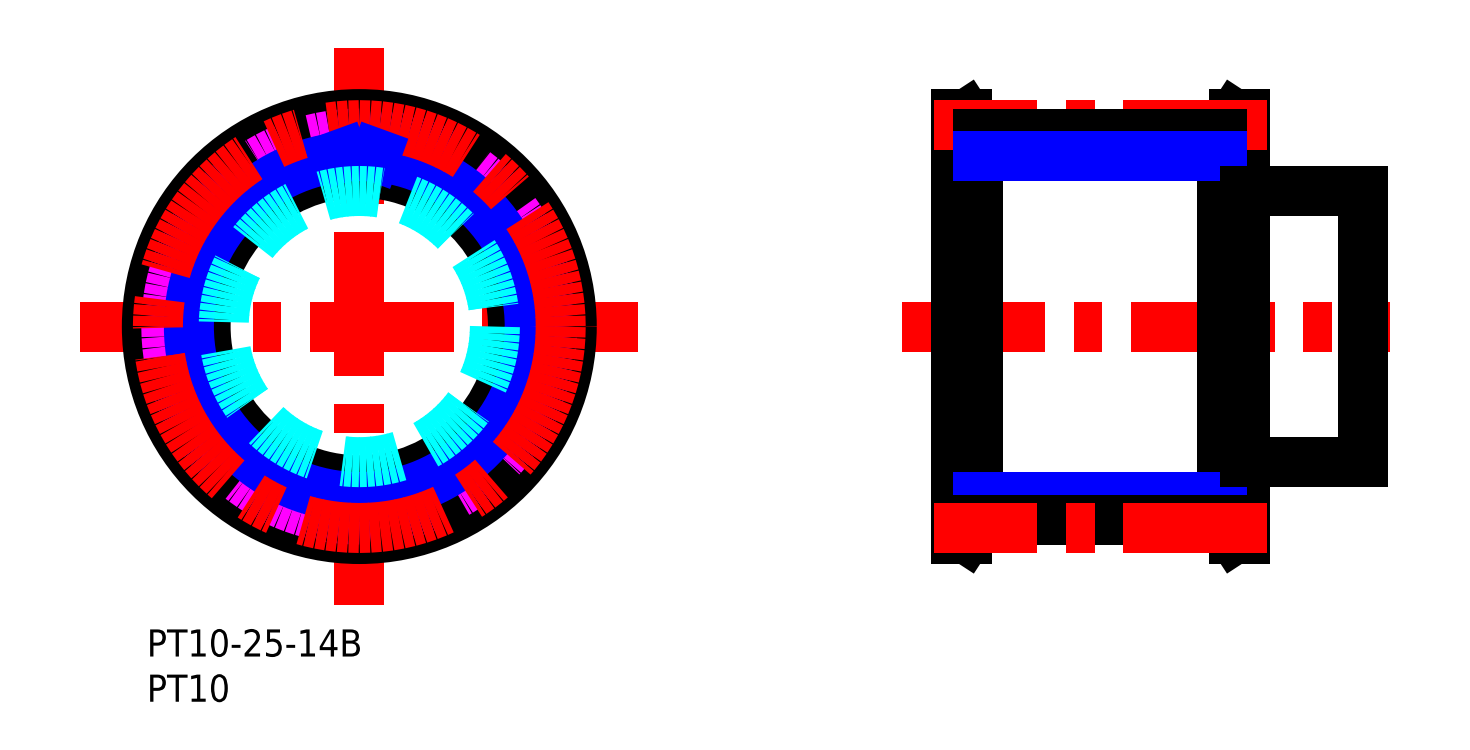
<metadata>
{"format":"dxf","ext":"dxf","renderer":"ezdxf+matplotlib","layout":"modelspace","background":"white","min_lineweight":24,"dpi":150}
</metadata>
<code>
0
SECTION
2
ENTITIES
0
TEXT
8
MSM_PART_NUMBER
10
0
20
-3
30
0
40
3
1
PT10-25-14B
0
TEXT
8
MSM_PART_NUMBER
10
0
20
-8
30
0
40
3
1
PT10
0
CIRCLE
8
MSM_DASHED
10
23.5
20
33.5
30
0
40
21.5
0
ARC
8
MSM_DASHED
10
23.5
20
33.5
30
0
40
18.85
50
8.676
51
17.04
0
ARC
8
MSM_DASHED
10
42
20
39.17
30
0
40
0.5
50
122.9
51
197
0
LINE
8
MSM_DASHED
10
42.57
20
35.92
30
0
11
44.34
21
35.7
31
0
0
ARC
8
MSM_DASHED
10
44.28
20
35.2
30
0
40
0.5
50
4.688
51
82.86
0
ARC
8
MSM_DASHED
10
42
20
27.83
30
0
40
0.5
50
163
51
237.1
0
ARC
8
MSM_DASHED
10
23.5
20
33.5
30
0
40
18.85
50
343
51
351.3
0
ARC
8
MSM_DASHED
10
42.96
20
26.02
30
0
40
0.5
50
339
51
57.14
0
ARC
8
MSM_DASHED
10
42.63
20
36.42
30
0
40
0.5
50
188.7
51
262.9
0
ARC
8
MSM_DASHED
10
23.5
20
33.5
30
0
40
21.35
50
175.3
51
184.7
0
ARC
8
MSM_DASHED
10
2.72
20
31.8
30
0
40
0.5
50
184.7
51
262.9
0
LINE
8
MSM_DASHED
10
4.434
20
31.08
30
0
11
2.658
21
31.3
31
0
0
ARC
8
MSM_DASHED
10
4.371
20
30.58
30
0
40
0.5
50
8.676
51
82.86
0
ARC
8
MSM_DASHED
10
23.5
20
33.5
30
0
40
18.85
50
188.7
51
197
0
ARC
8
MSM_DASHED
10
4.999
20
27.83
30
0
40
0.5
50
302.9
51
17.04
0
LINE
8
MSM_DASHED
10
3.767
20
26.44
30
0
11
5.271
21
27.41
31
0
0
ARC
8
MSM_DASHED
10
4.038
20
26.02
30
0
40
0.5
50
122.9
51
201
0
ARC
8
MSM_DASHED
10
23.5
20
33.5
30
0
40
21.35
50
201
51
210.4
0
ARC
8
MSM_DASHED
10
5.517
20
22.95
30
0
40
0.5
50
210.4
51
288.6
0
LINE
8
MSM_DASHED
10
7.373
20
23.04
30
0
11
5.676
21
22.47
31
0
0
ARC
8
MSM_DASHED
10
7.532
20
22.57
30
0
40
0.5
50
34.39
51
108.6
0
ARC
8
MSM_DASHED
10
23.5
20
33.5
30
0
40
18.85
50
214.4
51
222.8
0
ARC
8
MSM_DASHED
10
9.291
20
20.36
30
0
40
0.5
50
328.6
51
42.75
0
LINE
8
MSM_DASHED
10
8.785
20
18.58
30
0
11
9.718
21
20.1
31
0
0
ARC
8
MSM_DASHED
10
9.211
20
18.32
30
0
40
0.5
50
148.6
51
226.7
0
ARC
8
MSM_DASHED
10
23.5
20
33.5
30
0
40
21.35
50
226.7
51
236.1
0
ARC
8
MSM_DASHED
10
11.88
20
16.19
30
0
40
0.5
50
236.1
51
314.3
0
LINE
8
MSM_DASHED
10
13.51
20
17.08
30
0
11
12.23
21
15.83
31
0
0
ARC
8
MSM_DASHED
10
13.86
20
16.72
30
0
40
0.5
50
60.1
51
134.3
0
ARC
8
MSM_DASHED
10
23.5
20
33.5
30
0
40
18.85
50
240.1
51
248.5
0
ARC
8
MSM_DASHED
10
16.4
20
15.5
30
0
40
0.5
50
354.3
51
68.47
0
LINE
8
MSM_DASHED
10
16.72
20
13.67
30
0
11
16.9
21
15.45
31
0
0
ARC
8
MSM_DASHED
10
17.21
20
13.62
30
0
40
0.5
50
174.3
51
252.5
0
ARC
8
MSM_DASHED
10
23.5
20
33.5
30
0
40
21.35
50
252.5
51
261.8
0
ARC
8
MSM_DASHED
10
20.54
20
12.86
30
0
40
0.5
50
261.8
51
340
0
LINE
8
MSM_DASHED
10
21.62
20
14.37
30
0
11
21.01
21
12.69
31
0
0
ARC
8
MSM_DASHED
10
22.09
20
14.2
30
0
40
0.5
50
85.82
51
160
0
ARC
8
MSM_DASHED
10
23.5
20
33.5
30
0
40
18.85
50
265.8
51
274.2
0
ARC
8
MSM_DASHED
10
24.91
20
14.2
30
0
40
0.5
50
20
51
94.18
0
LINE
8
MSM_DASHED
10
25.99
20
12.69
30
0
11
25.38
21
14.37
31
0
0
ARC
8
MSM_DASHED
10
26.46
20
12.86
30
0
40
0.5
50
200
51
278.2
0
ARC
8
MSM_DASHED
10
23.5
20
33.5
30
0
40
21.35
50
278.2
51
287.5
0
ARC
8
MSM_DASHED
10
29.79
20
13.62
30
0
40
0.5
50
287.5
51
5.714
0
LINE
8
MSM_DASHED
10
30.1
20
15.45
30
0
11
30.28
21
13.67
31
0
0
ARC
8
MSM_DASHED
10
30.6
20
15.5
30
0
40
0.5
50
111.5
51
185.7
0
ARC
8
MSM_DASHED
10
23.5
20
33.5
30
0
40
18.85
50
291.5
51
299.9
0
ARC
8
MSM_DASHED
10
33.14
20
16.72
30
0
40
0.5
50
45.71
51
119.9
0
LINE
8
MSM_DASHED
10
34.77
20
15.83
30
0
11
33.49
21
17.08
31
0
0
ARC
8
MSM_DASHED
10
35.12
20
16.19
30
0
40
0.5
50
225.7
51
303.9
0
ARC
8
MSM_DASHED
10
23.5
20
33.5
30
0
40
21.35
50
303.9
51
313.3
0
ARC
8
MSM_DASHED
10
37.79
20
18.32
30
0
40
0.5
50
313.3
51
31.43
0
LINE
8
MSM_DASHED
10
37.28
20
20.1
30
0
11
38.22
21
18.58
31
0
0
ARC
8
MSM_DASHED
10
37.71
20
20.36
30
0
40
0.5
50
137.2
51
211.4
0
ARC
8
MSM_DASHED
10
23.5
20
33.5
30
0
40
18.85
50
317.2
51
325.6
0
ARC
8
MSM_DASHED
10
39.47
20
22.57
30
0
40
0.5
50
71.43
51
145.6
0
LINE
8
MSM_DASHED
10
41.32
20
22.47
30
0
11
39.63
21
23.04
31
0
0
ARC
8
MSM_DASHED
10
41.48
20
22.95
30
0
40
0.5
50
251.4
51
329.6
0
ARC
8
MSM_DASHED
10
23.5
20
33.5
30
0
40
21.35
50
329.6
51
339
0
LINE
8
MSM_DASHED
10
41.73
20
27.41
30
0
11
43.23
21
26.44
31
0
0
ARC
8
MSM_DASHED
10
42.63
20
30.58
30
0
40
0.5
50
97.14
51
171.3
0
LINE
8
MSM_DASHED
10
44.34
20
31.3
30
0
11
42.57
21
31.08
31
0
0
ARC
8
MSM_DASHED
10
44.28
20
31.8
30
0
40
0.5
50
277.1
51
355.3
0
ARC
8
MSM_DASHED
10
23.5
20
33.5
30
0
40
21.35
50
355.3
51
4.688
0
LINE
8
MSM_DASHED
10
43.23
20
40.56
30
0
11
41.73
21
39.59
31
0
0
ARC
8
MSM_DASHED
10
42.96
20
40.98
30
0
40
0.5
50
302.9
51
21.03
0
ARC
8
MSM_DASHED
10
23.5
20
33.5
30
0
40
21.35
50
21.03
51
30.4
0
ARC
8
MSM_DASHED
10
41.48
20
44.05
30
0
40
0.5
50
30.4
51
108.6
0
LINE
8
MSM_DASHED
10
39.63
20
43.96
30
0
11
41.32
21
44.53
31
0
0
ARC
8
MSM_DASHED
10
39.47
20
44.43
30
0
40
0.5
50
214.4
51
288.6
0
ARC
8
MSM_DASHED
10
23.5
20
33.5
30
0
40
18.85
50
34.39
51
42.75
0
ARC
8
MSM_DASHED
10
37.71
20
46.64
30
0
40
0.5
50
148.6
51
222.8
0
LINE
8
MSM_DASHED
10
38.22
20
48.42
30
0
11
37.28
21
46.9
31
0
0
ARC
8
MSM_DASHED
10
37.79
20
48.68
30
0
40
0.5
50
328.6
51
46.74
0
ARC
8
MSM_DASHED
10
23.5
20
33.5
30
0
40
21.35
50
46.74
51
56.12
0
ARC
8
MSM_DASHED
10
35.12
20
50.81
30
0
40
0.5
50
56.12
51
134.3
0
LINE
8
MSM_DASHED
10
33.49
20
49.92
30
0
11
34.77
21
51.17
31
0
0
ARC
8
MSM_DASHED
10
33.14
20
50.28
30
0
40
0.5
50
240.1
51
314.3
0
ARC
8
MSM_DASHED
10
23.5
20
33.5
30
0
40
18.85
50
60.1
51
68.47
0
ARC
8
MSM_DASHED
10
30.6
20
51.5
30
0
40
0.5
50
174.3
51
248.5
0
LINE
8
MSM_DASHED
10
30.28
20
53.33
30
0
11
30.1
21
51.55
31
0
0
ARC
8
MSM_DASHED
10
29.79
20
53.38
30
0
40
0.5
50
354.3
51
72.45
0
ARC
8
MSM_DASHED
10
23.5
20
33.5
30
0
40
21.35
50
72.45
51
81.83
0
ARC
8
MSM_DASHED
10
26.46
20
54.14
30
0
40
0.5
50
81.83
51
160
0
LINE
8
MSM_DASHED
10
25.99
20
54.31
30
0
11
25.38
21
52.63
31
0
0
ARC
8
MSM_DASHED
10
24.91
20
52.8
30
0
40
0.5
50
265.8
51
340
0
ARC
8
MSM_DASHED
10
23.5
20
33.5
30
0
40
18.85
50
85.82
51
94.18
0
ARC
8
MSM_DASHED
10
22.09
20
52.8
30
0
40
0.5
50
200
51
274.2
0
LINE
8
MSM_DASHED
10
21.62
20
52.63
30
0
11
21.01
21
54.31
31
0
0
ARC
8
MSM_DASHED
10
20.54
20
54.14
30
0
40
0.5
50
20
51
98.17
0
ARC
8
MSM_DASHED
10
23.5
20
33.5
30
0
40
21.35
50
98.17
51
107.5
0
ARC
8
MSM_DASHED
10
17.21
20
53.38
30
0
40
0.5
50
107.5
51
185.7
0
LINE
8
MSM_DASHED
10
16.9
20
51.55
30
0
11
16.72
21
53.33
31
0
0
ARC
8
MSM_DASHED
10
16.4
20
51.5
30
0
40
0.5
50
291.5
51
5.714
0
ARC
8
MSM_DASHED
10
23.5
20
33.5
30
0
40
18.85
50
111.5
51
119.9
0
ARC
8
MSM_DASHED
10
13.86
20
50.28
30
0
40
0.5
50
225.7
51
299.9
0
LINE
8
MSM_DASHED
10
12.23
20
51.17
30
0
11
13.51
21
49.92
31
0
0
ARC
8
MSM_DASHED
10
11.88
20
50.81
30
0
40
0.5
50
45.71
51
123.9
0
ARC
8
MSM_DASHED
10
23.5
20
33.5
30
0
40
21.35
50
123.9
51
133.3
0
ARC
8
MSM_DASHED
10
9.211
20
48.68
30
0
40
0.5
50
133.3
51
211.4
0
LINE
8
MSM_DASHED
10
9.718
20
46.9
30
0
11
8.785
21
48.42
31
0
0
ARC
8
MSM_DASHED
10
9.291
20
46.64
30
0
40
0.5
50
317.2
51
31.43
0
ARC
8
MSM_DASHED
10
23.5
20
33.5
30
0
40
18.85
50
137.2
51
145.6
0
ARC
8
MSM_DASHED
10
7.532
20
44.43
30
0
40
0.5
50
251.4
51
325.6
0
LINE
8
MSM_DASHED
10
5.676
20
44.53
30
0
11
7.373
21
43.96
31
0
0
ARC
8
MSM_DASHED
10
5.517
20
44.05
30
0
40
0.5
50
71.43
51
149.6
0
ARC
8
MSM_DASHED
10
23.5
20
33.5
30
0
40
21.35
50
149.6
51
159
0
ARC
8
MSM_DASHED
10
4.038
20
40.98
30
0
40
0.5
50
159
51
237.1
0
LINE
8
MSM_DASHED
10
5.271
20
39.59
30
0
11
3.767
21
40.56
31
0
0
ARC
8
MSM_DASHED
10
4.999
20
39.17
30
0
40
0.5
50
343
51
57.14
0
ARC
8
MSM_DASHED
10
23.5
20
33.5
30
0
40
18.85
50
163
51
171.3
0
ARC
8
MSM_DASHED
10
4.371
20
36.42
30
0
40
0.5
50
277.1
51
351.3
0
LINE
8
MSM_DASHED
10
2.658
20
35.7
30
0
11
4.434
21
35.92
31
0
0
ARC
8
MSM_DASHED
10
2.72
20
35.2
30
0
40
0.5
50
97.14
51
175.3
0
LINE
8
MSM_CENTER
10
-7.344
20
33.5
30
0
11
54.34
21
33.5
31
0
0
LINE
8
MSM_CENTER
10
23.5
20
2.656
30
0
11
23.5
21
64.34
31
0
0
CIRCLE
8
MSM_CONTINUOUS
10
23.5
20
33.5
30
0
40
21.2
0
CIRCLE
8
MSM_CONTINUOUS
10
23.5
20
33.5
30
0
40
23.5
0
CIRCLE
8
MSM_CONTINUOUS
10
23.5
20
33.5
30
0
40
17
0
CIRCLE
8
MSM_IMAGINARY
10
23.5
20
33.5
30
0
40
21.35
0
CIRCLE
8
MSM_NARROW
10
23.5
20
33.5
30
0
40
18.85
0
CIRCLE
8
MSM_CENTER
10
23.5
20
33.5
30
0
40
22.28
0
LINE
8
MSM_NARROW
10
21.75
20
52.27
30
0
11
21.62
21
52.63
31
0
0
LINE
8
MSM_NARROW
10
25.25
20
52.27
30
0
11
25.38
21
52.63
31
0
0
LINE
8
MSM_DASHED
10
120
20
12.3
30
0
11
121.5
21
10
31
0
0
LINE
8
MSM_DASHED
10
121.5
20
57
30
0
11
120
21
54.7
31
0
0
LINE
8
MSM_DASHED
10
120
20
12.3
30
0
11
120
21
54.7
31
0
0
LINE
8
MSM_DASHED
10
90.98
20
54.7
30
0
11
89.48
21
57
31
0
0
LINE
8
MSM_DASHED
10
89.48
20
10
30
0
11
90.98
21
12.3
31
0
0
LINE
8
MSM_DASHED
10
90.98
20
54.7
30
0
11
90.98
21
12.3
31
0
0
LINE
8
MSM_DASHED
10
119
20
16.5
30
0
11
121.5
21
16.5
31
0
0
LINE
8
MSM_DASHED
10
121.5
20
50.5
30
0
11
119
21
50.5
31
0
0
LINE
8
MSM_DASHED
10
89.48
20
16.5
30
0
11
91.98
21
16.5
31
0
0
LINE
8
MSM_DASHED
10
91.98
20
50.5
30
0
11
89.48
21
50.5
31
0
0
LINE
8
MSM_CENTER
10
83.48
20
33.5
30
0
11
137.5
21
33.5
31
0
0
LINE
8
MSM_CONTINUOUS
10
121.5
20
57
30
0
11
120.3
21
57
31
0
0
LINE
8
MSM_CONTINUOUS
10
120.3
20
10
30
0
11
121.5
21
10
31
0
0
LINE
8
MSM_CONTINUOUS
10
121.5
20
10
30
0
11
121.5
21
57
31
0
0
LINE
8
MSM_CONTINUOUS
10
119
20
12
30
0
11
120.3
21
10
31
0
0
LINE
8
MSM_CONTINUOUS
10
120.3
20
57
30
0
11
119
21
55
31
0
0
LINE
8
MSM_CONTINUOUS
10
120.3
20
10
30
0
11
120.3
21
57
31
0
0
LINE
8
MSM_CONTINUOUS
10
119
20
12
30
0
11
119
21
55
31
0
0
LINE
8
MSM_CONTINUOUS
10
91.98
20
55
30
0
11
90.67
21
57
31
0
0
LINE
8
MSM_CONTINUOUS
10
90.67
20
10
30
0
11
91.98
21
12
31
0
0
LINE
8
MSM_CONTINUOUS
10
91.98
20
55
30
0
11
91.98
21
12
31
0
0
LINE
8
MSM_CONTINUOUS
10
89.48
20
10
30
0
11
90.67
21
10
31
0
0
LINE
8
MSM_CONTINUOUS
10
90.67
20
57
30
0
11
89.48
21
57
31
0
0
LINE
8
MSM_CONTINUOUS
10
89.48
20
57
30
0
11
89.48
21
10
31
0
0
LINE
8
MSM_CONTINUOUS
10
90.67
20
57
30
0
11
90.67
21
10
31
0
0
LINE
8
MSM_CENTER
10
123.9
20
55.78
30
0
11
87.08
21
55.78
31
0
0
LINE
8
MSM_CONTINUOUS
10
91.98
20
54.85
30
0
11
119
21
54.85
31
0
0
LINE
8
MSM_NARROW
10
91.98
20
52.35
30
0
11
119
21
52.35
31
0
0
LINE
8
MSM_NARROW
10
91.98
20
14.65
30
0
11
119
21
14.65
31
0
0
LINE
8
MSM_CONTINUOUS
10
91.98
20
12.15
30
0
11
119
21
12.15
31
0
0
LINE
8
MSM_CENTER
10
123.9
20
11.22
30
0
11
87.08
21
11.22
31
0
0
CIRCLE
8
MSM_DASHED
10
23.5
20
33.5
30
0
40
15
0
LINE
8
MSM_CONTINUOUS
10
134.5
20
48.5
30
0
11
121.5
21
48.5
31
0
0
LINE
8
MSM_CONTINUOUS
10
134.5
20
48.5
30
0
11
134.5
21
18.5
31
0
0
LINE
8
MSM_CONTINUOUS
10
121.5
20
18.5
30
0
11
134.5
21
18.5
31
0
0
VIEWPORT
8
0
10
0
20
0
30
0
40
346.2
41
267.5
68
     1
69
     1
0
VIEWPORT
8
0
10
202.5
20
128.5
30
0
40
324
41
205.6
68
     2
69
     2
0
ENDSEC
0
EOF

</code>
